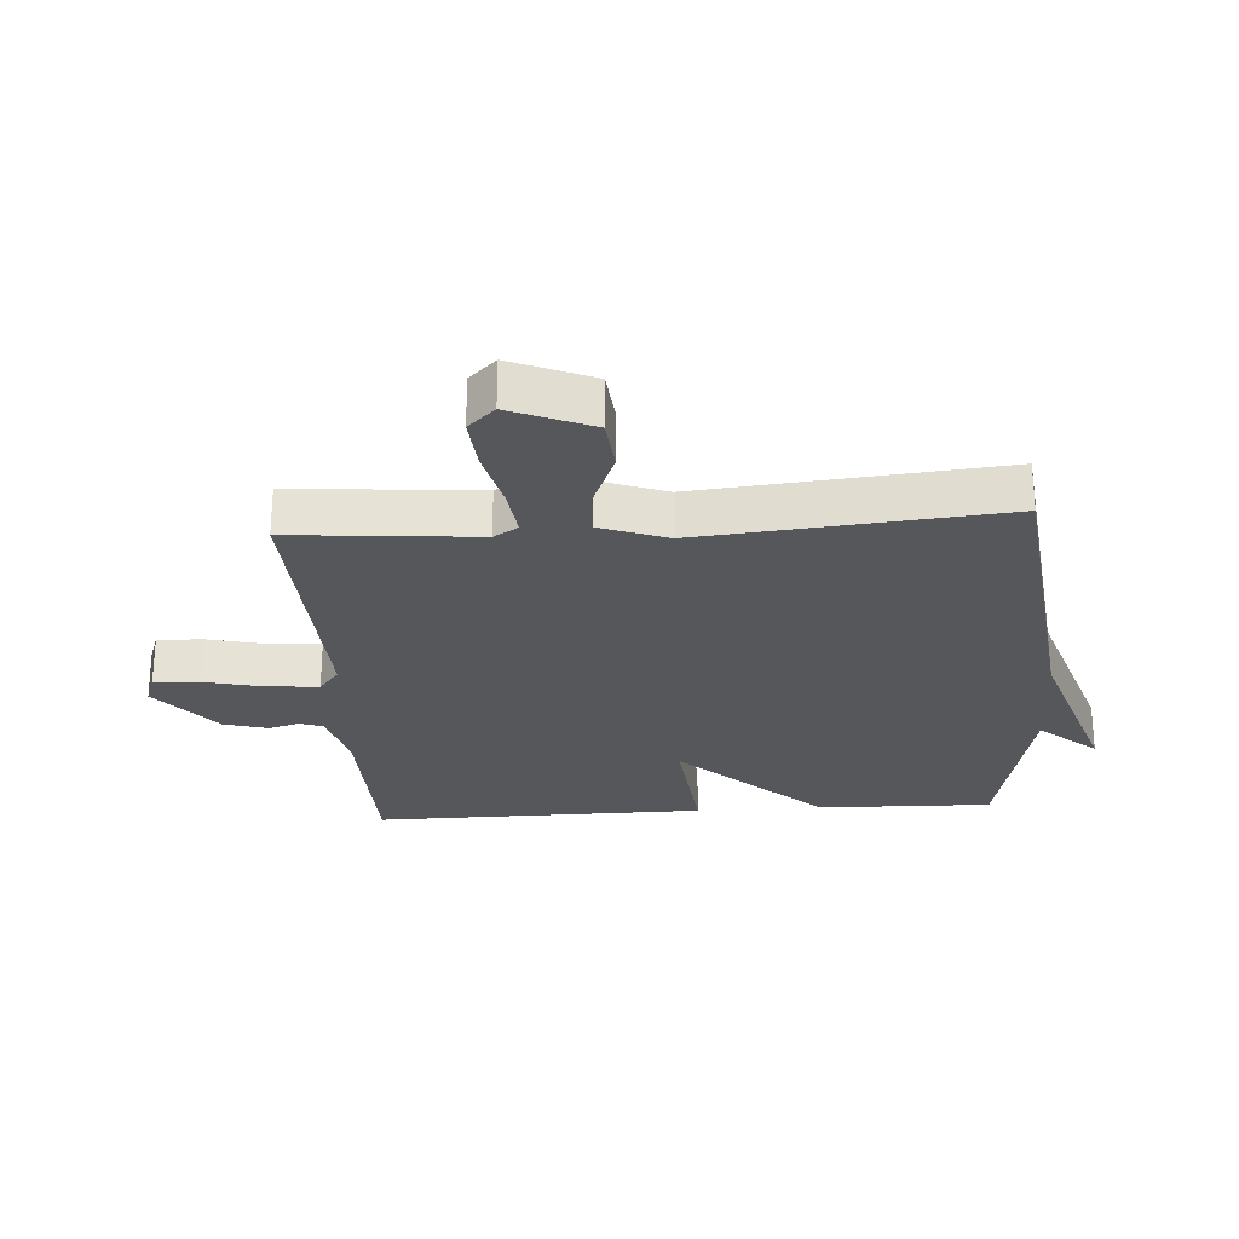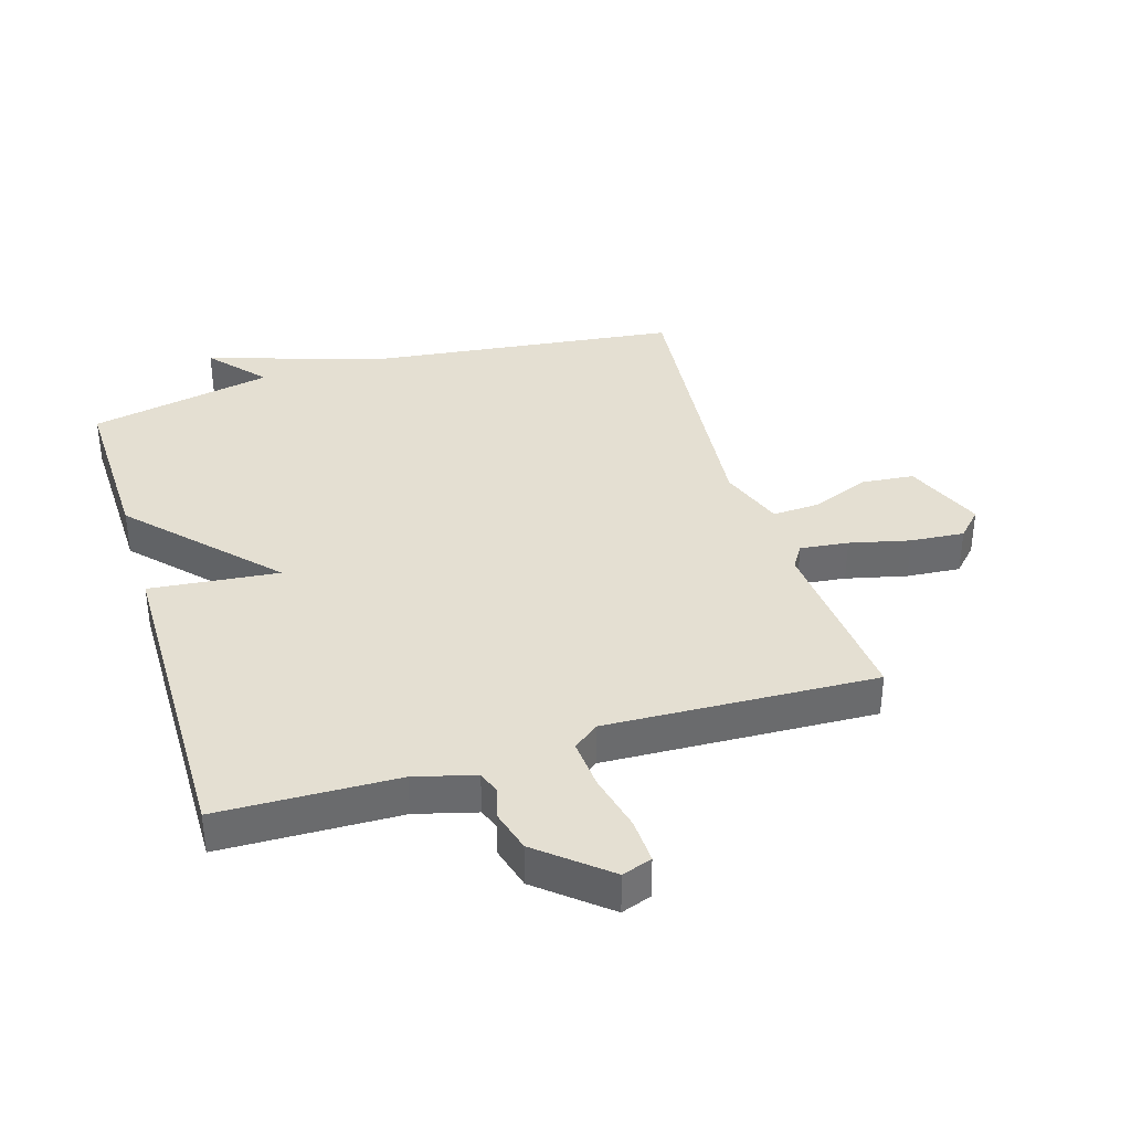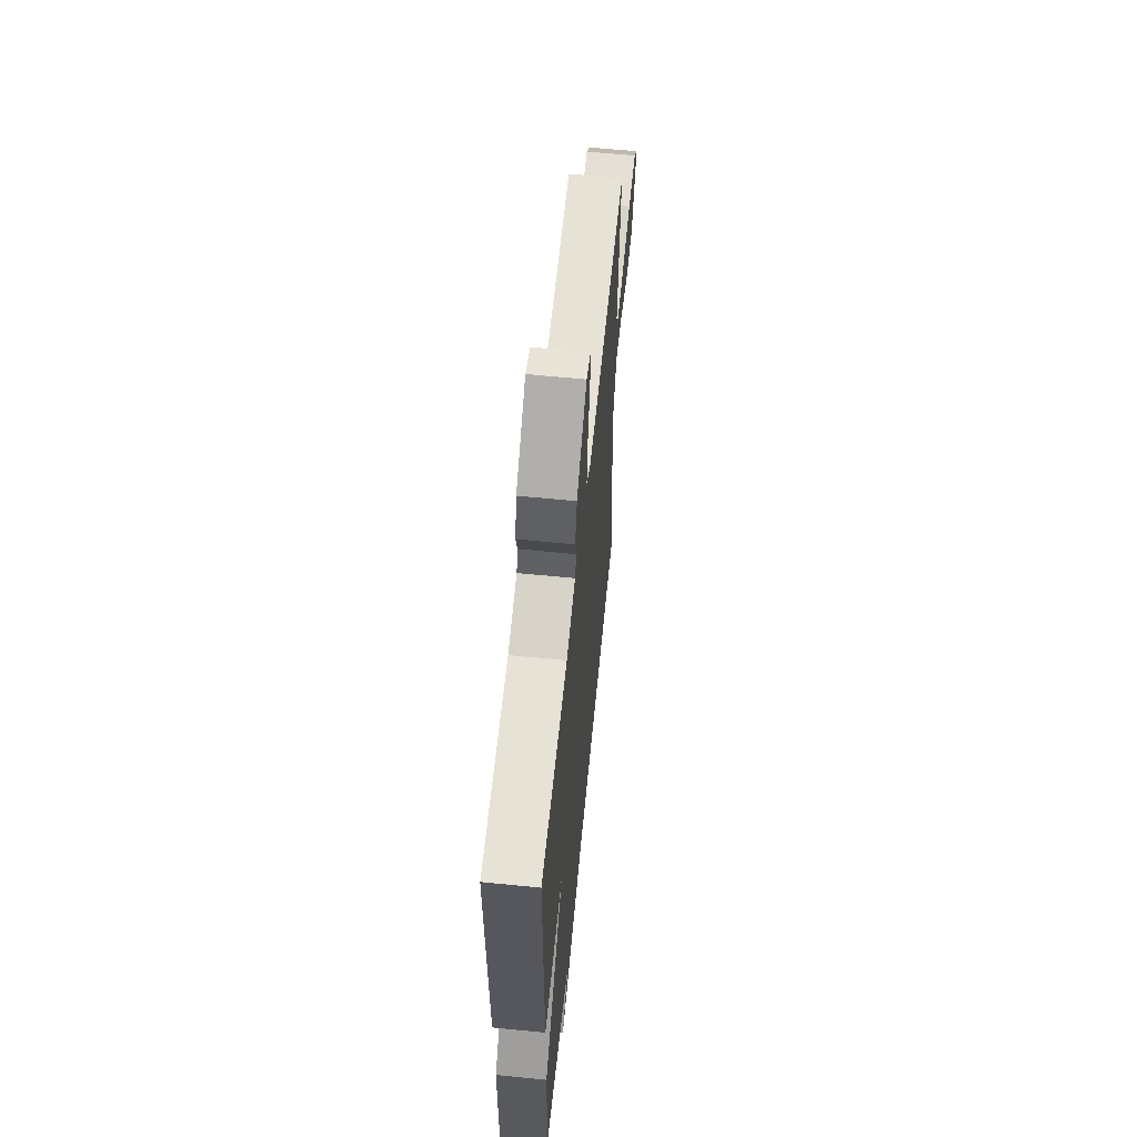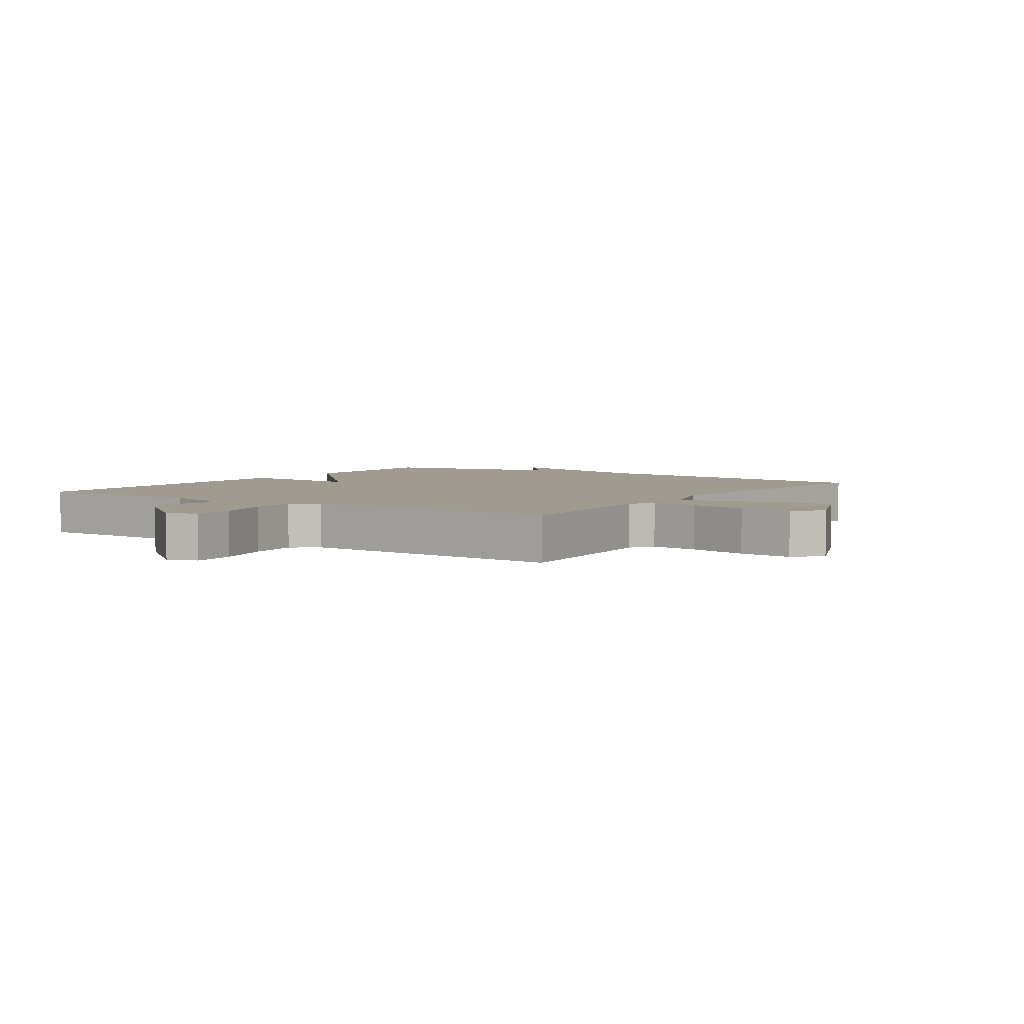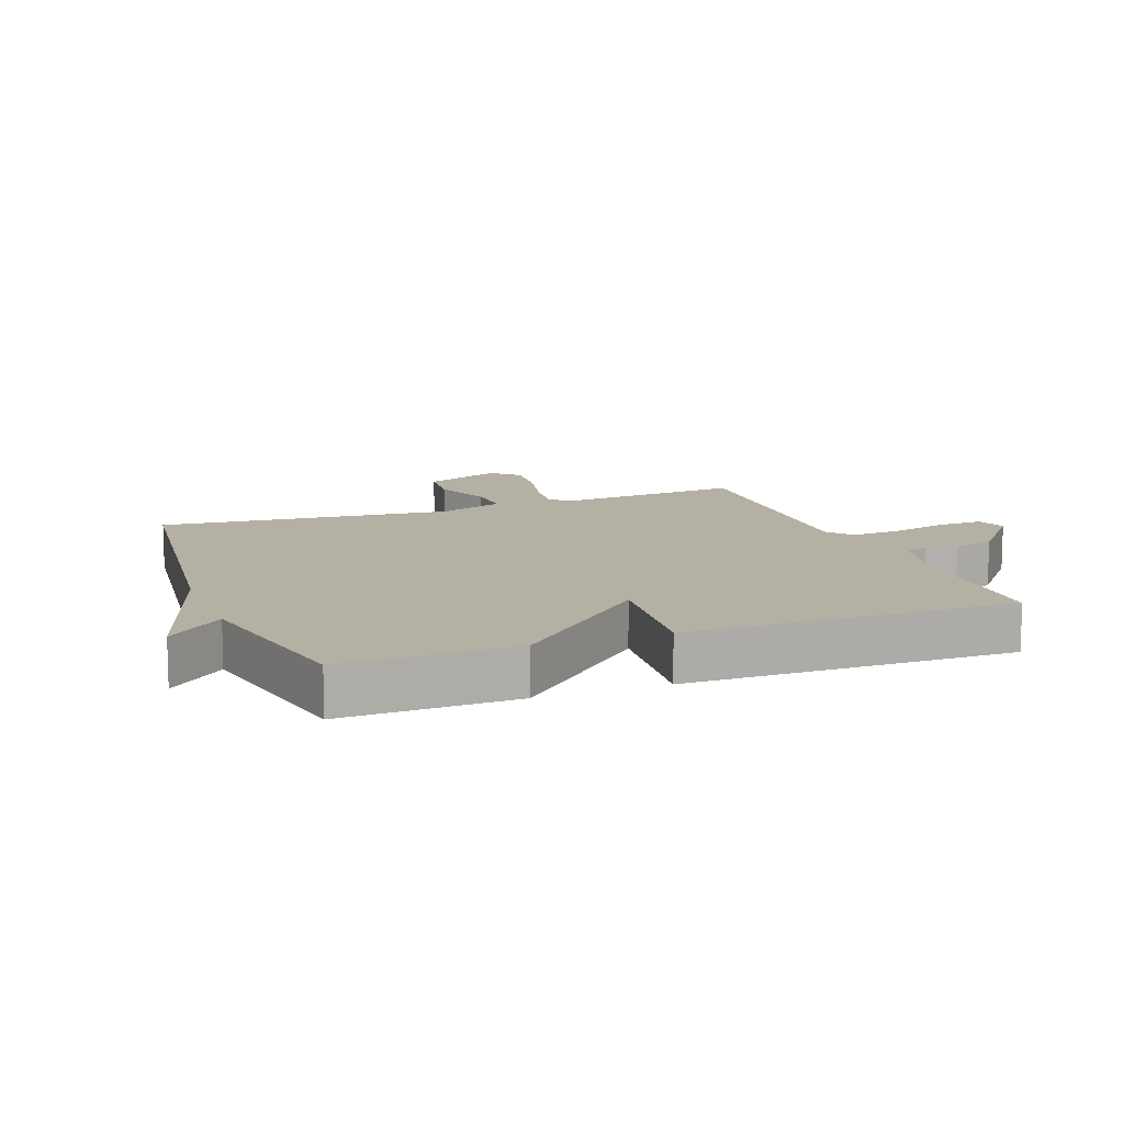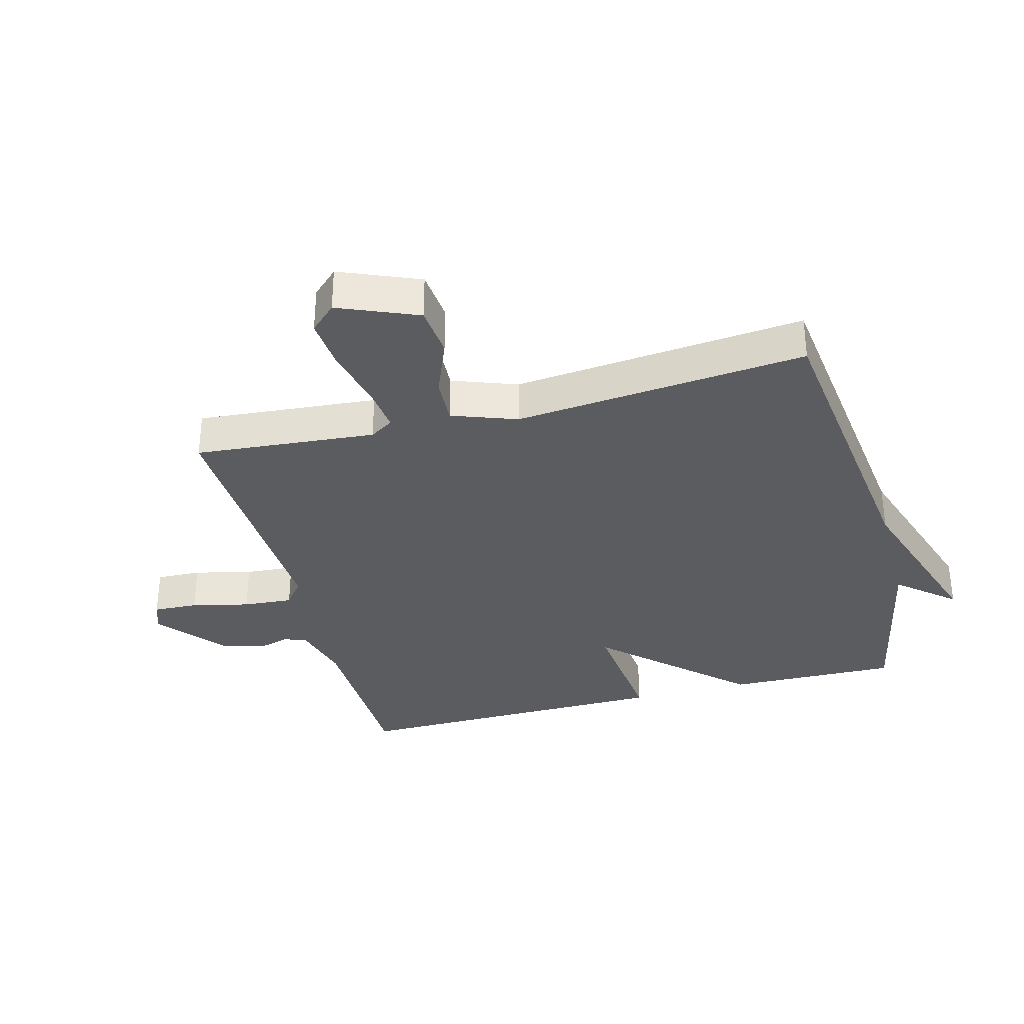
<metadata>
{"format":"obj","ext":"obj","renderer":"f3d","projection":"perspective","resolution":1024,"background":"white","views":[{"elev":-26.4,"azim":93.8,"up":"+Y"},{"elev":37.0,"azim":-17.0,"up":"+Y"},{"elev":61.5,"azim":-84.2,"up":"+Z"},{"elev":4.1,"azim":34.2,"up":"+Y"},{"elev":11.6,"azim":-110.7,"up":"+Y"},{"elev":-33.8,"azim":104.9,"up":"+Y"}]}
</metadata>
<code>
v -0.5 0.07 0.5
v -0.214 0.07 0.507
v -0.117 0.07 0.533
v -0.104 0.07 0.569
v -0.118 0.07 0.618
v -0.099 0.07 0.686
v 0.009 0.07 0.776
v 0.057 0.07 0.759
v 0.054 0.07 0.687
v 0.032 0.07 0.594
v 0.026 0.07 0.514
v 0.067 0.07 0.482
v 0.5 0.07 0.5
v 0.475 0.07 0.209
v 0.499 0.07 0.171
v 0.576 0.07 0.18
v 0.673 0.07 0.203
v 0.759 0.07 0.21
v 0.799 0.07 0.168
v 0.746 0.07 0.041
v 0.662 0.07 0.033
v 0.569 0.07 0.07
v 0.493 0.07 0.074
v 0.455 0.07 -0.03
v 0.5 0.07 -0.5
v -0.004 0.07 -0.561
v -0.281 0.07 -0.651
v -0.204 0.07 -0.561
v -0.5 0.07 -0.5
v -0.494 0.07 -0.224
v -0.287 0.07 -0.003
v -0.494 0.07 -0.024
v -0.5 0 0.5
v -0.214 0 0.507
v -0.117 0 0.533
v -0.104 0 0.569
v -0.118 0 0.618
v -0.099 0 0.686
v 0.009 0 0.776
v 0.057 0 0.759
v 0.054 0 0.687
v 0.032 0 0.594
v 0.026 0 0.514
v 0.067 0 0.482
v 0.5 0 0.5
v 0.475 0 0.209
v 0.499 0 0.171
v 0.576 0 0.18
v 0.673 0 0.203
v 0.759 0 0.21
v 0.799 0 0.168
v 0.746 0 0.041
v 0.662 0 0.033
v 0.569 0 0.07
v 0.493 0 0.074
v 0.455 0 -0.03
v 0.5 0 -0.5
v -0.004 0 -0.561
v -0.281 0 -0.651
v -0.204 0 -0.561
v -0.5 0 -0.5
v -0.494 0 -0.224
v -0.287 0 -0.003
v -0.494 0 -0.024
f 31 32 1 2
f 28 29 30 31
f 28 31 2 3
f 26 27 28
f 28 3 4
f 26 28 4
f 25 26 4
f 24 25 4
f 23 24 4 5
f 22 23 5
f 20 21 22
f 19 20 22
f 18 19 22
f 17 18 22
f 16 17 22
f 15 16 22
f 12 13 14
f 12 14 15
f 8 9 10
f 7 8 10
f 6 7 10
f 5 6 10
f 5 10 11
f 22 5 11 12
f 12 15 22
f 34 33 64 63
f 63 62 61 60
f 35 34 63 60
f 60 59 58
f 36 35 60
f 36 60 58
f 36 58 57
f 36 57 56
f 37 36 56 55
f 37 55 54
f 54 53 52
f 54 52 51
f 54 51 50
f 54 50 49
f 54 49 48
f 54 48 47
f 46 45 44
f 47 46 44
f 42 41 40
f 42 40 39
f 42 39 38
f 42 38 37
f 43 42 37
f 44 43 37 54
f 54 47 44
f 1 33 34 2
f 2 34 35 3
f 3 35 36 4
f 4 36 37 5
f 5 37 38 6
f 6 38 39 7
f 7 39 40 8
f 8 40 41 9
f 9 41 42 10
f 10 42 43 11
f 11 43 44 12
f 12 44 45 13
f 13 45 46 14
f 14 46 47 15
f 15 47 48 16
f 16 48 49 17
f 17 49 50 18
f 18 50 51 19
f 19 51 52 20
f 20 52 53 21
f 21 53 54 22
f 22 54 55 23
f 23 55 56 24
f 24 56 57 25
f 25 57 58 26
f 26 58 59 27
f 27 59 60 28
f 28 60 61 29
f 29 61 62 30
f 30 62 63 31
f 31 63 64 32
f 32 64 33 1

</code>
